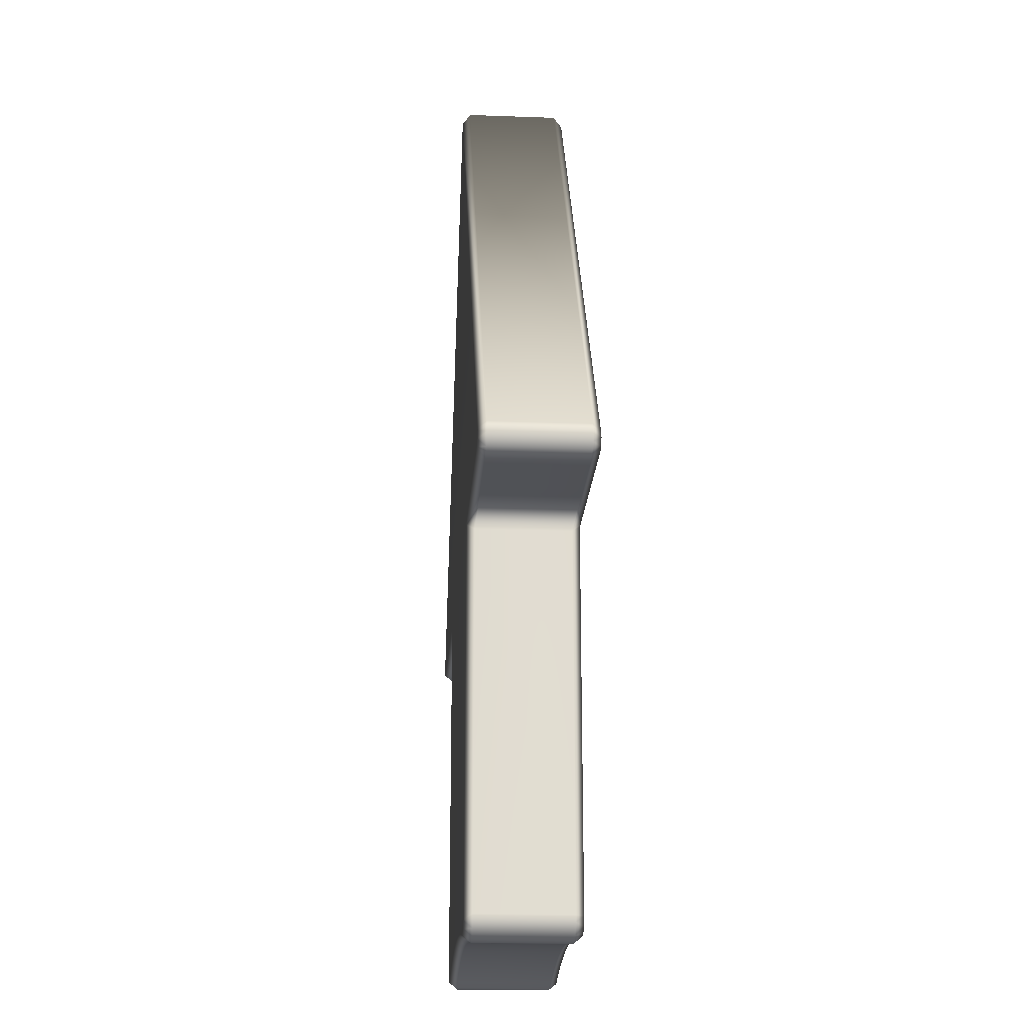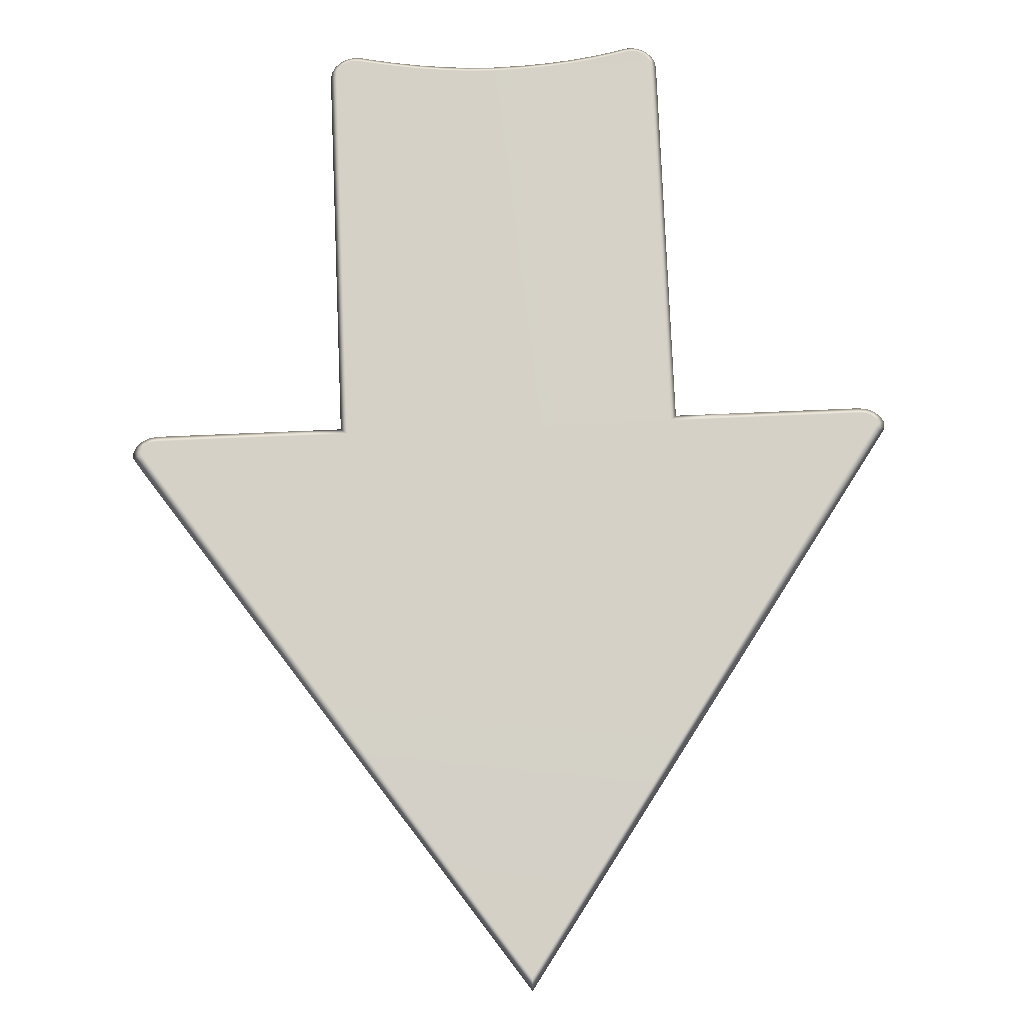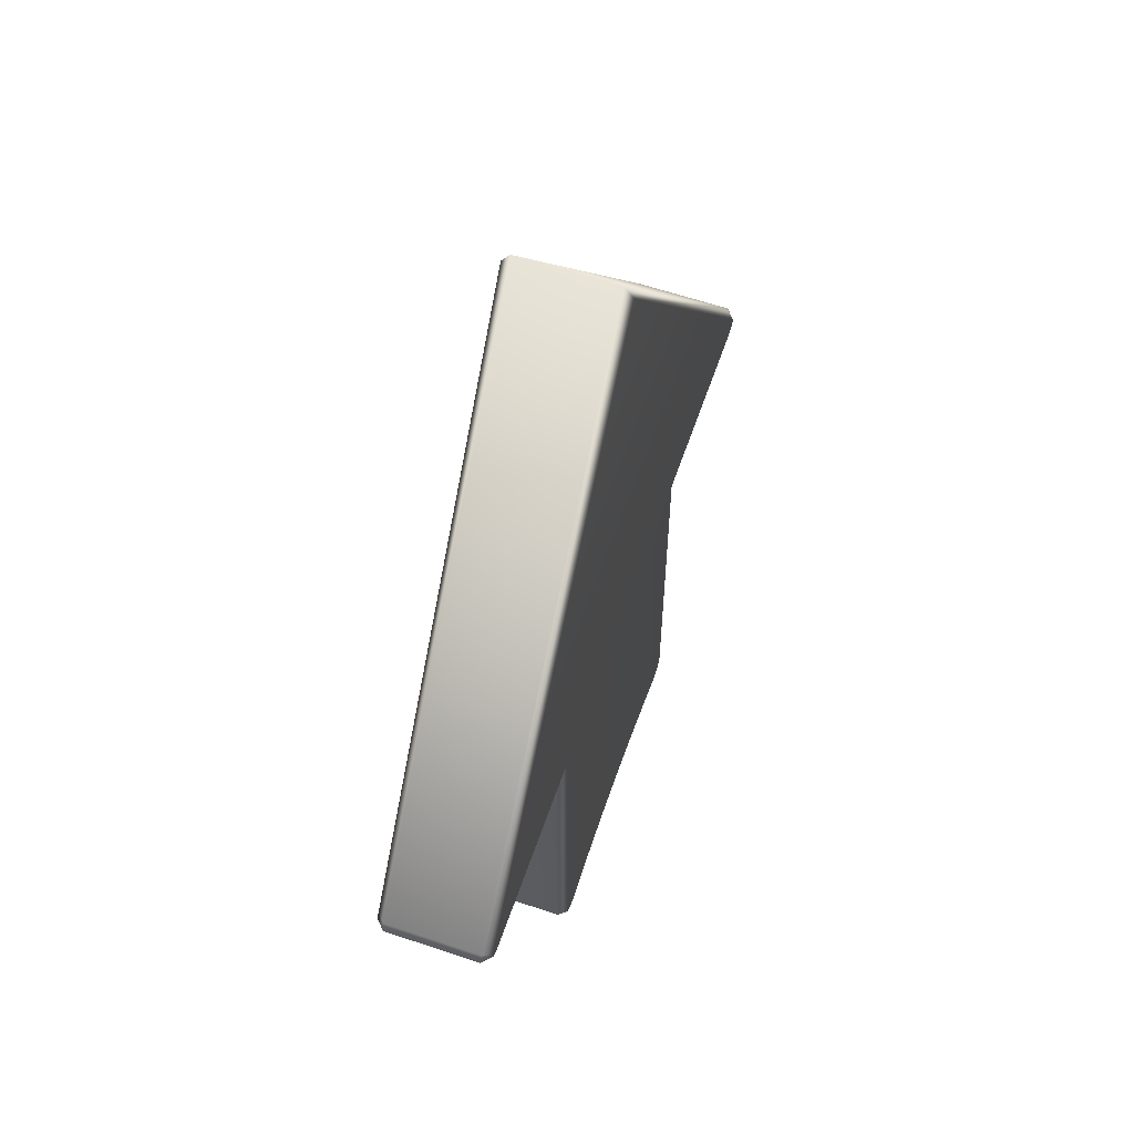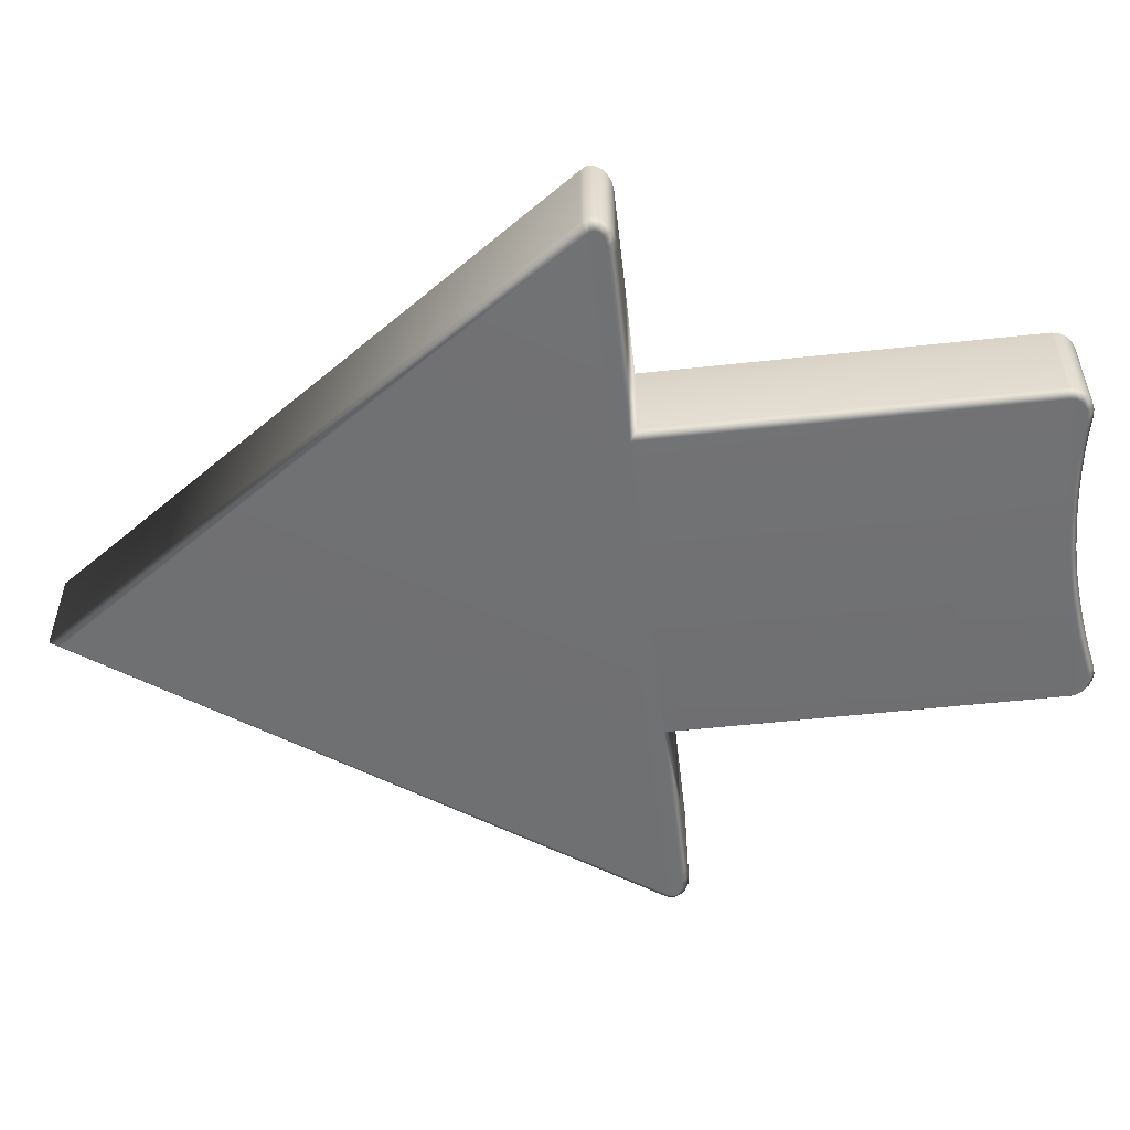
<metadata>
{"format":"obj","ext":"obj","renderer":"f3d","projection":"perspective","resolution":1024,"background":"white","views":[{"elev":-20.7,"azim":-93.8,"up":"+Z"},{"elev":78.7,"azim":-2.4,"up":"+Y"},{"elev":60.9,"azim":109.0,"up":"+Z"},{"elev":-55.2,"azim":96.5,"up":"+Y"}]}
</metadata>
<code>
g Arrow
v -0.07946 0.004307 0.2016
v -0.07946 -0.02093 0.2016
v -0.07338 -0.02093 0.2016
v -0.07338 0.004307 0.2016
v -0.07936 0.006555 0.2034
v -0.07304 0.006555 0.2034
v -0.08459 0.006555 0.2034
v -0.0846 0.004307 0.2016
v -0.08766 0.004307 0.2016
v -0.08766 0.006555 0.2034
v -0.08921 0.006555 0.2036
v -0.09002 0.004307 0.2019
v -0.092 0.004307 0.2028
v -0.09046 0.006555 0.2041
v -0.09134 0.006555 0.2049
v -0.09346 0.004307 0.2042
v -0.092 -0.02093 0.2028
v -0.09346 -0.02093 0.2042
v -0.09427 0.004307 0.2057
v -0.09179 0.006555 0.2058
v -0.09174 0.006555 0.2068
v -0.0943 0.004307 0.2073
v -0.09111 0.006555 0.2078
v -0.0934 0.004307 0.2088
v -0.09427 -0.02093 0.2057
v -0.0943 -0.02093 0.2073
v -0.0934 -0.02093 0.2088
v -0.09002 -0.02093 0.2019
v -0.08766 -0.02093 0.2016
v -0.0846 -0.02093 0.2016
v -0.09179 -0.02318 0.2058
v -0.09174 -0.02318 0.2068
v -0.09111 -0.02318 0.2078
v -0.09134 -0.02318 0.2049
v -0.09046 -0.02318 0.2041
v -0.08766 -0.02318 0.2034
v -0.08921 -0.02318 0.2036
v -0.08459 -0.02318 0.2034
v -0.07936 -0.02318 0.2034
v -0.07304 -0.02318 0.2034
v -0.06754 -0.02093 0.2016
v -0.06754 0.004307 0.2016
v -0.06309 -0.02093 0.2016
v -0.06309 0.004307 0.2016
v -0.06672 0.006555 0.2034
v -0.06149 0.006555 0.2034
v -0.0367 0.006555 0.2034
v -0.03854 0.004307 0.2016
v -0.03854 -0.02093 0.2016
v -0.03855 -0.02093 0.1018
v -0.03855 0.004307 0.1018
v -0.0367 0.006555 0.1018
v -0.03875 -0.02318 0.2034
v -0.06672 -0.02318 0.2034
v -0.0367 -0.02318 0.2034
v -0.0367 -0.02318 0.1018
v -0.03646 0.006555 0.1005
v -0.03819 0.004307 0.1
v -0.03723 0.004307 0.09845
v -0.0358 0.006555 0.09939
v -0.0348 0.006555 0.09851
v -0.03581 0.004307 0.09718
v -0.03406 0.004307 0.09629
v -0.03406 -0.02093 0.09629
v -0.03581 -0.02093 0.09718
v -0.03354 0.006555 0.09791
v -0.03723 -0.02093 0.09845
v -0.03819 -0.02093 0.1
v -0.0321 0.006555 0.09765
v -0.03214 0.004307 0.09586
v -0.03018 0.004307 0.09597
v -0.03057 0.006555 0.09777
v -0.02607 0.006555 0.09869
v -0.02571 0.004307 0.09688
v -0.02034 0.004307 0.09785
v -0.02065 0.006555 0.09966
v -0.01424 0.004307 0.09876
v -0.01424 -0.02093 0.09876
v -0.02034 -0.02093 0.09785
v -0.01449 0.006555 0.1006
v -0.03018 -0.02093 0.09597
v -0.03214 -0.02093 0.09586
v -0.02571 -0.02093 0.09688
v -0.01449 -0.02318 0.1006
v -0.02065 -0.02318 0.09966
v -0.03057 -0.02318 0.09777
v -0.0321 -0.02318 0.09765
v -0.03354 -0.02318 0.09791
v -0.0348 -0.02318 0.09851
v -0.0358 -0.02318 0.09939
v -0.03646 -0.02318 0.1005
v -0.02607 -0.02318 0.09869
v -0.007775 -0.02318 0.1014
v -0.007608 -0.02093 0.09954
v -0.0006935 -0.02318 0.1019
v -0.0006097 -0.02093 0.1001
v -0.007608 0.004307 0.09954
v -0.0006097 0.004307 0.1001
v -0.007775 0.006555 0.1014
v -0.0006935 0.006555 0.1019
v 0.006572 0.006555 0.1021
v 0.006572 0.004307 0.1003
v 0.0147 0.004307 0.1001
v 0.0147 -0.02093 0.1001
v 0.006572 -0.02093 0.1003
v 0.01479 0.006555 0.1019
v 0.02223 0.006555 0.1015
v 0.02206 0.004307 0.09962
v 0.0286 0.004307 0.09893
v 0.02886 0.006555 0.1007
v 0.03465 0.006555 0.0999
v 0.03431 0.004307 0.09809
v 0.03916 0.004307 0.09719
v 0.03955 0.006555 0.09899
v 0.04311 0.004307 0.09631
v 0.04311 -0.02093 0.09631
v 0.03916 -0.02093 0.09719
v 0.04354 0.006555 0.0981
v 0.0286 -0.02093 0.09893
v 0.02206 -0.02093 0.09962
v 0.03431 -0.02093 0.09809
v 0.04354 -0.02318 0.0981
v 0.03955 -0.02318 0.09899
v 0.02886 -0.02318 0.1007
v 0.02223 -0.02318 0.1015
v 0.01479 -0.02318 0.1019
v 0.006572 -0.02318 0.1021
v 0.03465 -0.02318 0.0999
v 0.0451 0.006555 0.09794
v 0.0451 0.004307 0.09615
v 0.04706 0.004307 0.09655
v 0.04656 0.006555 0.09818
v 0.04784 0.006555 0.09877
v 0.04884 0.004307 0.09743
v 0.05029 0.004307 0.0987
v 0.05029 -0.02093 0.0987
v 0.04884 -0.02093 0.09743
v 0.04887 0.006555 0.09966
v 0.04706 -0.02093 0.09655
v 0.0451 -0.02093 0.09615
v 0.04955 0.006555 0.1008
v 0.05127 0.004307 0.1003
v 0.05163 0.004307 0.1021
v 0.04979 0.006555 0.1021
v 0.05163 -0.02093 0.1021
v 0.05127 -0.02093 0.1003
v 0.04887 -0.02318 0.09966
v 0.04784 -0.02318 0.09877
v 0.04656 -0.02318 0.09818
v 0.0451 -0.02318 0.09794
v 0.04979 -0.02318 0.1021
v 0.04955 -0.02318 0.1008
v 0.05163 0.004307 0.2016
v 0.04979 0.006555 0.2034
v 0.07615 0.004307 0.2016
v 0.07615 -0.02093 0.2016
v 0.05163 -0.02093 0.2016
v 0.07455 0.006555 0.2034
v 0.0798 0.006555 0.2034
v 0.08062 0.004307 0.2016
v 0.08649 0.004307 0.2016
v 0.08614 0.006555 0.2034
v 0.09249 0.006555 0.2034
v 0.09259 0.004307 0.2016
v 0.09775 0.004307 0.2016
v 0.09774 0.006555 0.2034
v 0.1008 0.004307 0.2016
v 0.1008 -0.02093 0.2016
v 0.09775 -0.02093 0.2016
v 0.1008 0.006555 0.2034
v 0.08649 -0.02093 0.2016
v 0.08062 -0.02093 0.2016
v 0.09259 -0.02093 0.2016
v 0.1008 -0.02318 0.2034
v 0.09774 -0.02318 0.2034
v 0.08614 -0.02318 0.2034
v 0.0798 -0.02318 0.2034
v 0.05184 -0.02318 0.2034
v 0.04979 -0.02318 0.2034
v 0.09249 -0.02318 0.2034
v 0.1024 0.006555 0.2036
v 0.1032 0.004307 0.2019
v 0.1052 0.004307 0.2028
v 0.1036 0.006555 0.2041
v 0.1045 0.006555 0.2049
v 0.1066 0.004307 0.2042
v 0.1074 0.004307 0.2057
v 0.1074 -0.02093 0.2057
v 0.1066 -0.02093 0.2042
v 0.105 0.006555 0.2058
v 0.1052 -0.02093 0.2028
v 0.1032 -0.02093 0.2019
v 0.1049 0.006555 0.2068
v 0.1075 0.004307 0.2073
v 0.1066 0.004307 0.2088
v 0.1043 0.006555 0.2078
v 0.1066 -0.02093 0.2088
v 0.1075 -0.02093 0.2073
v 0.105 -0.02318 0.2058
v 0.1045 -0.02318 0.2049
v 0.1036 -0.02318 0.2041
v 0.1024 -0.02318 0.2036
v 0.1043 -0.02318 0.2078
v 0.1049 -0.02318 0.2068
v 0.006581 0.004307 0.3514
v 0.006581 0.006555 0.3481
v 0.006581 -0.02093 0.3514
v -0.0934 -0.02093 0.2088
v -0.0934 0.004307 0.2088
v -0.09111 0.006555 0.2078
v 0.006581 -0.02318 0.3481
v -0.09111 -0.02318 0.2078
v -0.08766 0.006555 0.2034
v -0.08459 0.006555 0.2034
v -0.07936 0.006555 0.2034
v -0.03354 0.006555 0.09791
v -0.0321 0.006555 0.09765
v -0.03057 0.006555 0.09777
v -0.02607 0.006555 0.09869
v -0.0348 0.006555 0.09851
v -0.0358 0.006555 0.09939
v -0.02065 0.006555 0.09966
v -0.03646 0.006555 0.1005
v -0.01449 0.006555 0.1006
v -0.0367 0.006555 0.1018
v -0.007775 0.006555 0.1014
v -0.0006935 0.006555 0.1019
v -0.0367 0.006555 0.2034
v 0.006572 0.006555 0.1021
v 0.04979 0.006555 0.2034
v 0.04979 0.006555 0.1021
v 0.01479 0.006555 0.1019
v 0.02223 0.006555 0.1015
v 0.04955 0.006555 0.1008
v 0.02886 0.006555 0.1007
v 0.03465 0.006555 0.0999
v 0.04887 0.006555 0.09966
v 0.03955 0.006555 0.09899
v 0.04784 0.006555 0.09877
v 0.04656 0.006555 0.09818
v 0.04354 0.006555 0.0981
v 0.0451 0.006555 0.09794
v -0.06672 0.006555 0.2034
v -0.06149 0.006555 0.2034
v -0.0367 0.006555 0.2034
v 0.09249 0.006555 0.2034
v 0.0798 0.006555 0.2034
v 0.04979 0.006555 0.2034
v -0.0367 0.006555 0.2034
v -0.06672 0.006555 0.2034
v -0.07936 0.006555 0.2034
v -0.07304 0.006555 0.2034
v -0.06672 0.006555 0.2034
v -0.08766 0.006555 0.2034
v -0.06672 0.006555 0.2034
v -0.08921 0.006555 0.2036
v -0.08766 0.006555 0.2034
v 0.09249 0.006555 0.2034
v 0.1024 0.006555 0.2036
v 0.09774 0.006555 0.2034
v 0.1008 0.006555 0.2034
v -0.09046 0.006555 0.2041
v 0.1036 0.006555 0.2041
v 0.1045 0.006555 0.2049
v -0.09134 0.006555 0.2049
v 0.105 0.006555 0.2058
v -0.09179 0.006555 0.2058
v 0.1049 0.006555 0.2068
v -0.09174 0.006555 0.2068
v 0.1043 0.006555 0.2078
v -0.09111 0.006555 0.2078
v 0.006581 0.006555 0.3481
v 0.0798 0.006555 0.2034
v 0.08614 0.006555 0.2034
v 0.09249 0.006555 0.2034
v 0.04979 0.006555 0.2034
v 0.07455 0.006555 0.2034
v 0.04656 -0.02318 0.09818
v 0.0451 -0.02318 0.09794
v 0.04354 -0.02318 0.0981
v 0.03955 -0.02318 0.09899
v 0.04784 -0.02318 0.09877
v 0.04887 -0.02318 0.09966
v 0.03465 -0.02318 0.0999
v 0.04955 -0.02318 0.1008
v 0.02886 -0.02318 0.1007
v 0.02223 -0.02318 0.1015
v 0.04979 -0.02318 0.1021
v 0.01479 -0.02318 0.1019
v 0.006572 -0.02318 0.1021
v 0.04979 -0.02318 0.2034
v -0.0367 -0.02318 0.2034
v -0.0006935 -0.02318 0.1019
v -0.0367 -0.02318 0.1018
v -0.007775 -0.02318 0.1014
v -0.01449 -0.02318 0.1006
v -0.03646 -0.02318 0.1005
v -0.02065 -0.02318 0.09966
v -0.0358 -0.02318 0.09939
v -0.02607 -0.02318 0.09869
v -0.0348 -0.02318 0.09851
v -0.03354 -0.02318 0.09791
v -0.03057 -0.02318 0.09777
v -0.0321 -0.02318 0.09765
v 0.09249 -0.02318 0.2034
v 0.08614 -0.02318 0.2034
v 0.0798 -0.02318 0.2034
v 0.05184 -0.02318 0.2034
v 0.04979 -0.02318 0.2034
v -0.0367 -0.02318 0.2034
v -0.03875 -0.02318 0.2034
v 0.1024 -0.02318 0.2036
v 0.1008 -0.02318 0.2034
v 0.09774 -0.02318 0.2034
v 0.09249 -0.02318 0.2034
v -0.06672 -0.02318 0.2034
v -0.08921 -0.02318 0.2036
v -0.09046 -0.02318 0.2041
v 0.1036 -0.02318 0.2041
v 0.1045 -0.02318 0.2049
v -0.09134 -0.02318 0.2049
v 0.105 -0.02318 0.2058
v -0.09179 -0.02318 0.2058
v 0.1049 -0.02318 0.2068
v -0.09174 -0.02318 0.2068
v 0.1043 -0.02318 0.2078
v -0.09111 -0.02318 0.2078
v 0.006581 -0.02318 0.3481
v -0.08766 -0.02318 0.2034
v -0.06672 -0.02318 0.2034
v -0.07304 -0.02318 0.2034
v -0.07936 -0.02318 0.2034
v -0.08766 -0.02318 0.2034
v 0.04979 -0.02318 0.2034
v -0.0367 -0.02318 0.2034
v 0.0798 -0.02318 0.2034
v -0.03875 -0.02318 0.2034
v -0.06672 -0.02318 0.2034
v 0.0798 -0.02318 0.2034
v 0.09249 -0.02318 0.2034
v -0.08766 -0.02318 0.2034
v -0.07936 -0.02318 0.2034
v -0.08459 -0.02318 0.2034
g Arrow_0
f 3 2 1
f 4 3 1
f 4 1 5
f 6 4 5
f 5 1 7
f 1 8 7
f 1 2 8
f 7 8 9
f 10 7 9
f 10 9 11
f 9 12 11
f 11 12 13
f 14 11 13
f 14 13 15
f 13 16 15
f 13 17 16
f 17 18 16
f 15 16 19
f 16 18 19
f 20 15 19
f 20 19 21
f 19 22 21
f 21 22 23
f 22 24 23
f 19 25 22
f 18 25 19
f 25 26 22
f 22 26 24
f 26 27 24
f 28 17 13
f 12 28 13
f 29 28 12
f 9 29 12
f 30 29 9
f 8 30 9
f 2 30 8
f 25 31 26
f 31 32 26
f 26 32 33
f 27 26 33
f 25 18 31
f 18 34 31
f 35 34 18
f 17 35 18
f 17 28 35
f 29 36 28
f 36 37 28
f 28 37 35
f 30 2 38
f 29 30 38
f 36 29 38
f 2 39 38
f 40 39 2
f 3 40 2
f 3 41 40
f 42 41 3
f 43 41 42
f 44 43 42
f 44 42 45
f 46 44 45
f 45 42 4
f 4 42 3
f 6 45 4
f 46 47 44
f 47 48 44
f 49 43 44
f 48 49 44
f 50 49 48
f 51 50 48
f 51 48 47
f 52 51 47
f 43 53 41
f 43 49 53
f 53 54 41
f 41 54 40
f 49 55 53
f 49 50 55
f 50 56 55
f 52 57 51
f 57 58 51
f 51 58 50
f 59 58 57
f 60 59 57
f 60 61 59
f 61 62 59
f 63 62 61
f 63 64 62
f 64 65 62
f 62 65 59
f 66 63 61
f 59 67 58
f 65 67 59
f 67 68 58
f 58 68 50
f 50 68 56
f 66 69 63
f 69 70 63
f 71 70 69
f 72 71 69
f 72 73 71
f 73 74 71
f 75 74 73
f 76 75 73
f 77 75 76
f 77 78 75
f 78 79 75
f 75 79 74
f 80 77 76
f 71 81 70
f 81 82 70
f 70 82 63
f 82 64 63
f 83 81 71
f 74 83 71
f 79 83 74
f 78 84 79
f 84 85 79
f 81 86 82
f 86 87 82
f 82 87 88
f 64 82 88
f 64 88 65
f 88 89 65
f 65 89 90
f 67 65 90
f 67 90 68
f 90 91 68
f 68 91 56
f 79 85 92
f 83 79 92
f 81 83 92
f 86 81 92
f 94 93 84
f 95 93 94
f 96 95 94
f 96 94 97
f 98 96 97
f 98 97 99
f 100 98 99
f 99 97 77
f 80 99 77
f 100 101 98
f 101 102 98
f 103 102 101
f 103 104 102
f 104 105 102
f 105 96 98
f 102 105 98
f 96 105 95
f 106 103 101
f 97 94 78
f 77 97 78
f 106 107 103
f 107 108 103
f 109 108 107
f 110 109 107
f 110 111 109
f 111 112 109
f 113 112 111
f 114 113 111
f 115 113 114
f 115 116 113
f 116 117 113
f 113 117 112
f 118 115 114
f 109 119 108
f 119 120 108
f 108 120 103
f 120 104 103
f 121 119 109
f 112 121 109
f 117 121 112
f 116 122 117
f 122 123 117
f 119 124 120
f 124 125 120
f 120 125 126
f 104 120 126
f 104 126 105
f 126 127 105
f 105 127 95
f 117 123 128
f 121 117 128
f 119 121 128
f 124 119 128
f 118 129 115
f 129 130 115
f 131 130 129
f 132 131 129
f 132 133 131
f 133 134 131
f 135 134 133
f 135 136 134
f 136 137 134
f 134 137 131
f 138 135 133
f 131 139 130
f 137 139 131
f 139 140 130
f 130 140 116
f 115 130 116
f 138 141 135
f 141 142 135
f 143 142 141
f 144 143 141
f 143 145 142
f 145 146 142
f 146 136 135
f 142 146 135
f 136 147 137
f 136 146 147
f 147 148 137
f 139 149 140
f 137 148 149
f 139 137 149
f 149 150 140
f 140 150 122
f 116 140 122
f 145 151 146
f 151 152 146
f 146 152 147
f 153 143 144
f 154 153 144
f 155 153 154
f 155 156 153
f 156 157 153
f 157 145 143
f 153 157 143
f 145 157 151
f 158 155 154
f 158 159 155
f 159 160 155
f 161 160 159
f 162 161 159
f 162 163 161
f 163 164 161
f 165 164 163
f 166 165 163
f 167 165 166
f 167 168 165
f 168 169 165
f 165 169 164
f 170 167 166
f 161 171 160
f 171 172 160
f 160 172 155
f 172 156 155
f 173 171 161
f 164 173 161
f 169 173 164
f 168 174 169
f 174 175 169
f 171 176 172
f 176 177 172
f 172 177 178
f 156 172 178
f 156 178 157
f 178 179 157
f 157 179 151
f 169 175 180
f 173 169 180
f 171 173 180
f 176 171 180
f 170 181 167
f 181 182 167
f 183 182 181
f 184 183 181
f 184 185 183
f 185 186 183
f 187 186 185
f 187 188 186
f 188 189 186
f 186 189 183
f 190 187 185
f 183 191 182
f 189 191 183
f 191 192 182
f 182 192 168
f 167 182 168
f 190 193 187
f 193 194 187
f 195 194 193
f 196 195 193
f 195 197 194
f 197 198 194
f 198 188 187
f 194 198 187
f 188 199 189
f 188 198 199
f 199 200 189
f 191 201 192
f 189 200 201
f 191 189 201
f 201 202 192
f 192 202 174
f 168 192 174
f 197 203 198
f 203 204 198
f 198 204 199
f 205 195 196
f 206 205 196
f 207 197 195
f 205 207 195
f 197 207 203
f 208 207 205
f 209 208 205
f 209 205 206
f 210 209 206
f 207 211 203
f 207 208 211
f 208 212 211
f 78 94 84
f 215 214 213
f 218 217 216
f 216 219 218
f 216 220 219
f 220 221 219
f 221 222 219
f 221 223 222
f 223 224 222
f 223 225 224
f 225 226 224
f 225 227 226
f 225 228 227
f 228 229 227
f 228 230 229
f 229 230 231
f 232 229 231
f 233 232 231
f 233 231 234
f 235 233 234
f 236 235 234
f 236 234 237
f 238 236 237
f 238 237 239
f 238 239 240
f 241 238 240
f 240 242 241
f 245 244 243
f 247 243 246
f 248 245 247
f 250 247 249
f 253 252 251
f 251 254 253
f 257 256 255
f 256 258 255
f 258 256 259
f 260 258 259
f 259 261 260
f 256 262 259
f 262 263 259
f 262 264 263
f 262 265 264
f 265 266 264
f 265 267 266
f 267 268 266
f 267 269 268
f 269 270 268
f 269 271 270
f 271 272 270
f 275 274 273
f 273 277 276
f 280 279 278
f 278 281 280
f 278 282 281
f 282 283 281
f 283 284 281
f 283 285 284
f 285 286 284
f 285 287 286
f 285 288 287
f 288 289 287
f 288 290 289
f 288 291 290
f 290 291 292
f 293 290 292
f 293 292 294
f 295 293 294
f 296 295 294
f 296 294 297
f 298 296 297
f 298 297 299
f 300 298 299
f 300 299 301
f 300 301 302
f 303 300 302
f 302 304 303
f 307 306 305
f 309 308 307
f 307 311 310
f 314 313 312
f 312 315 314
f 312 316 315
f 312 317 316
f 312 318 317
f 312 319 318
f 319 320 318
f 320 321 318
f 320 322 321
f 322 323 321
f 322 324 323
f 324 325 323
f 324 326 325
f 326 327 325
f 326 328 327
f 316 317 329
f 332 331 330
f 330 333 332
f 336 335 334
f 339 338 337
f 339 340 338
f 343 342 341

</code>
